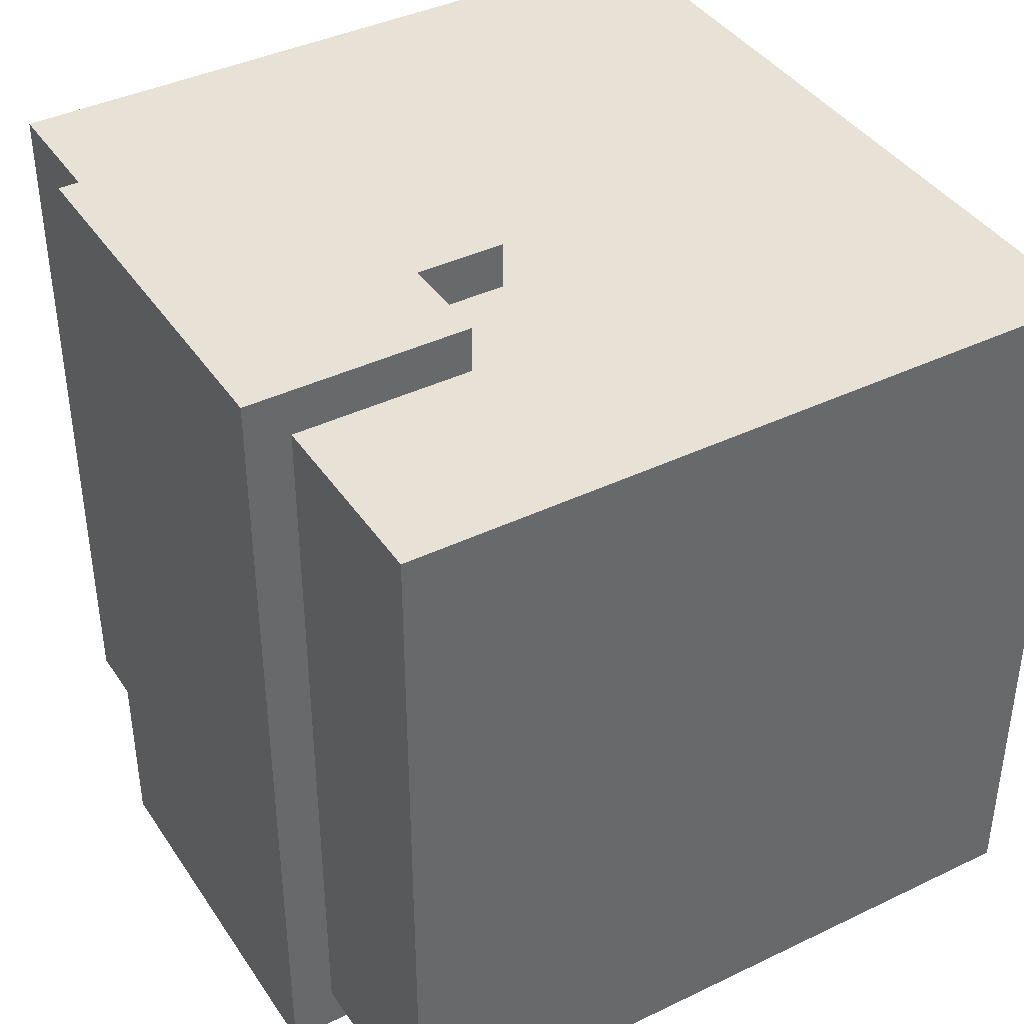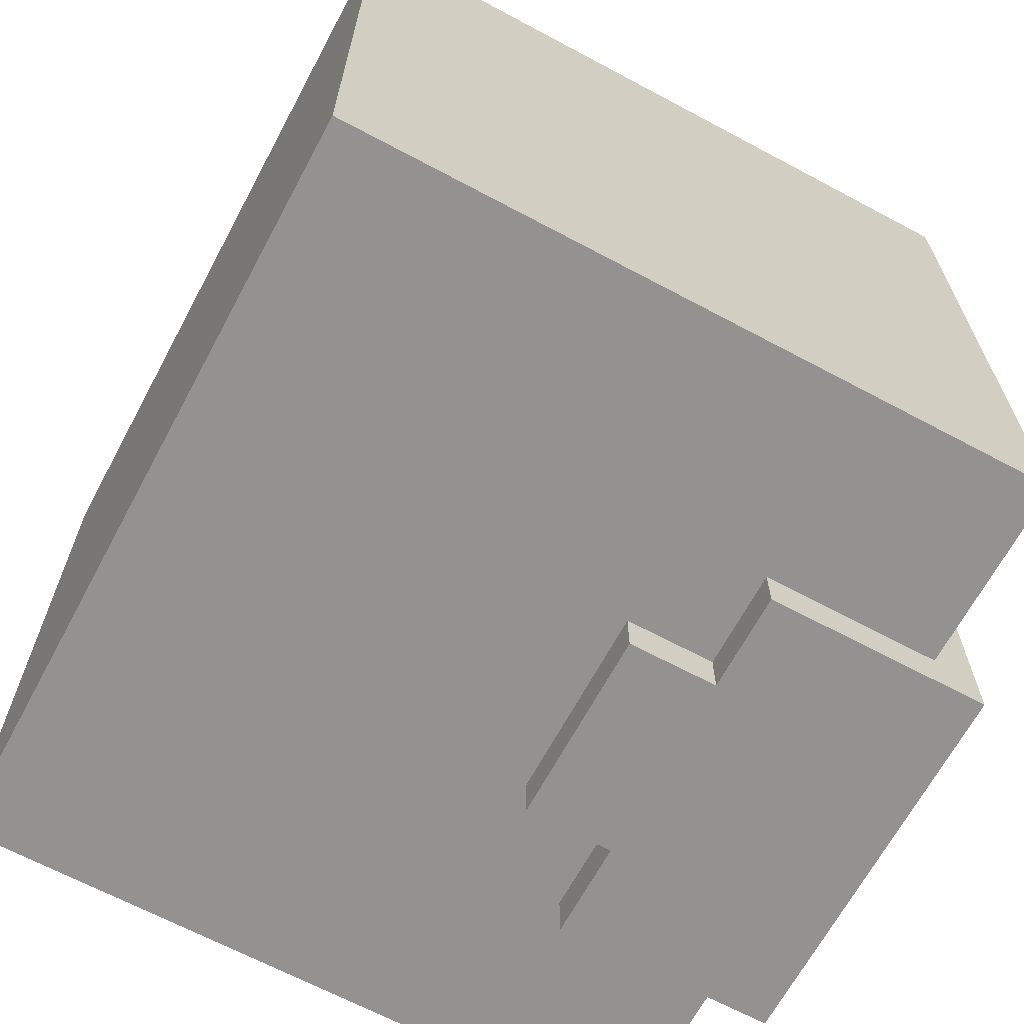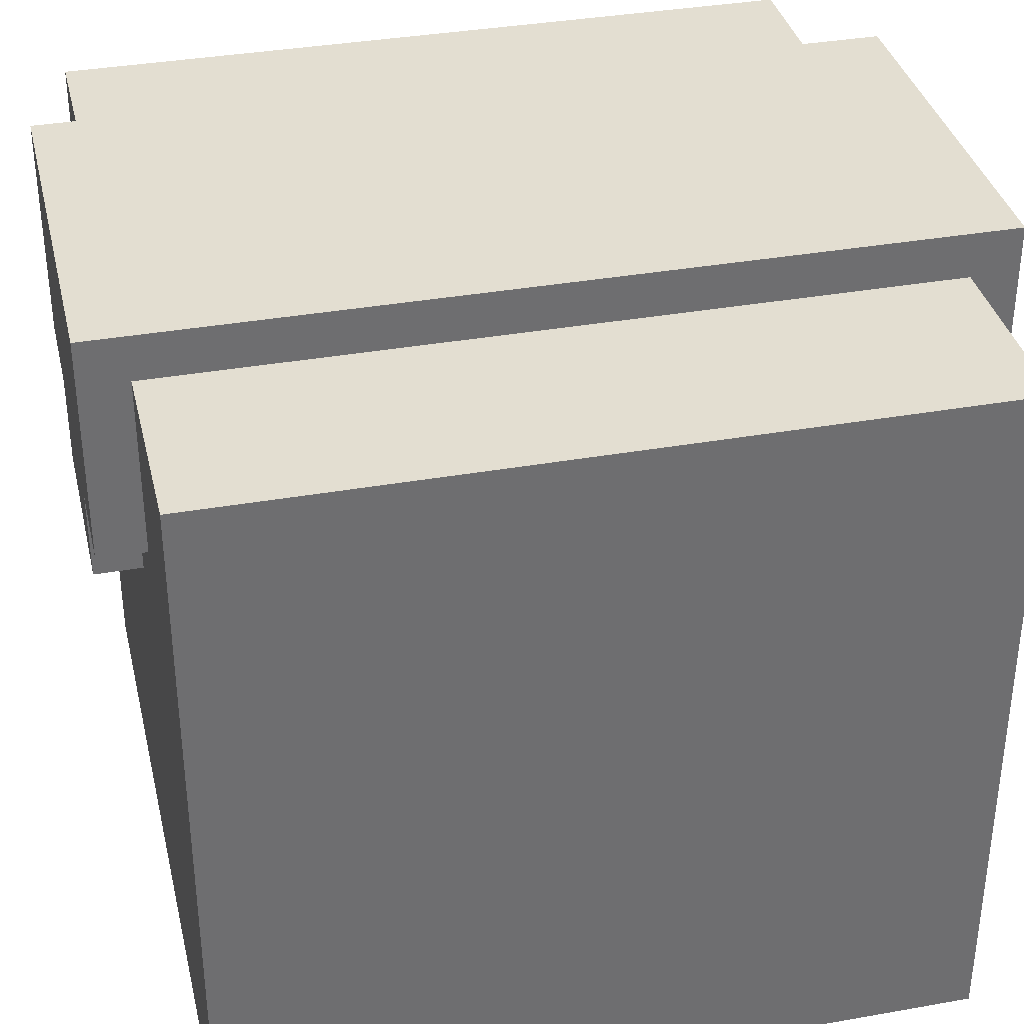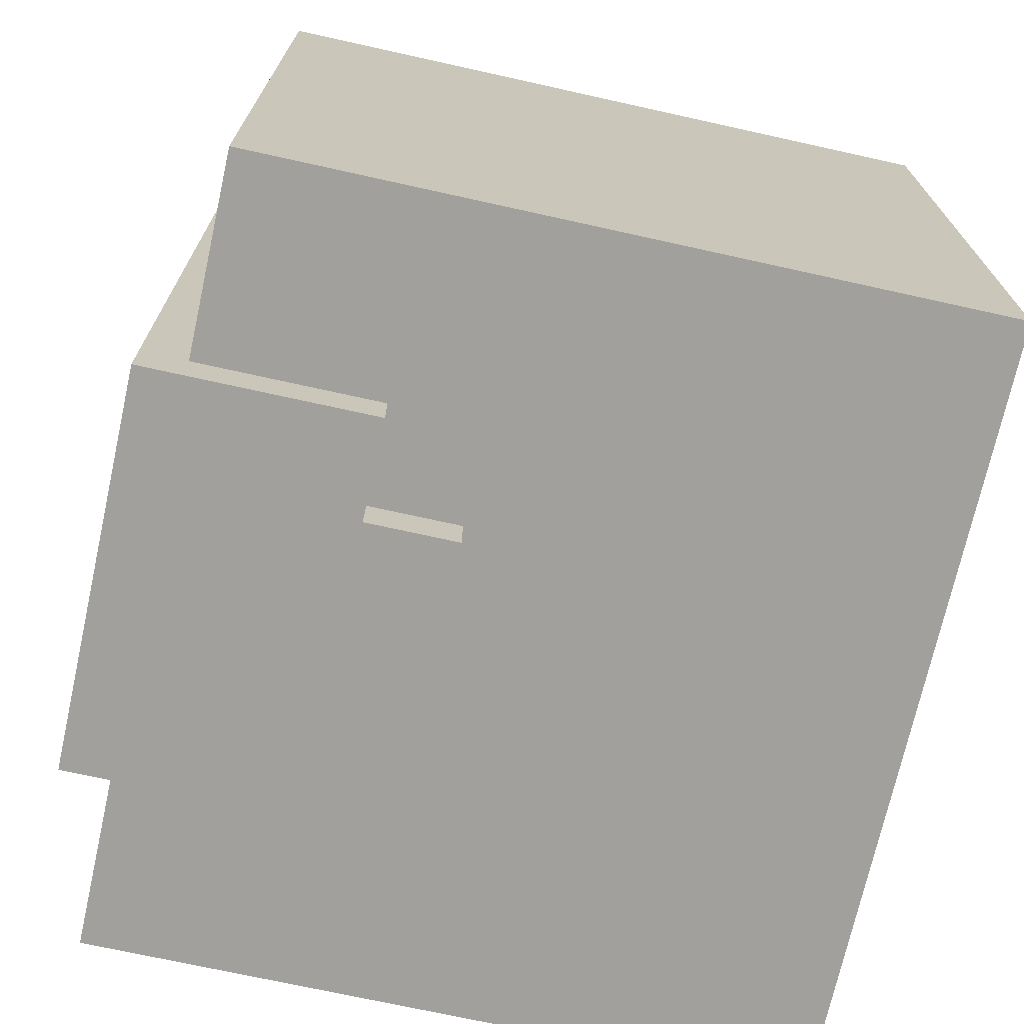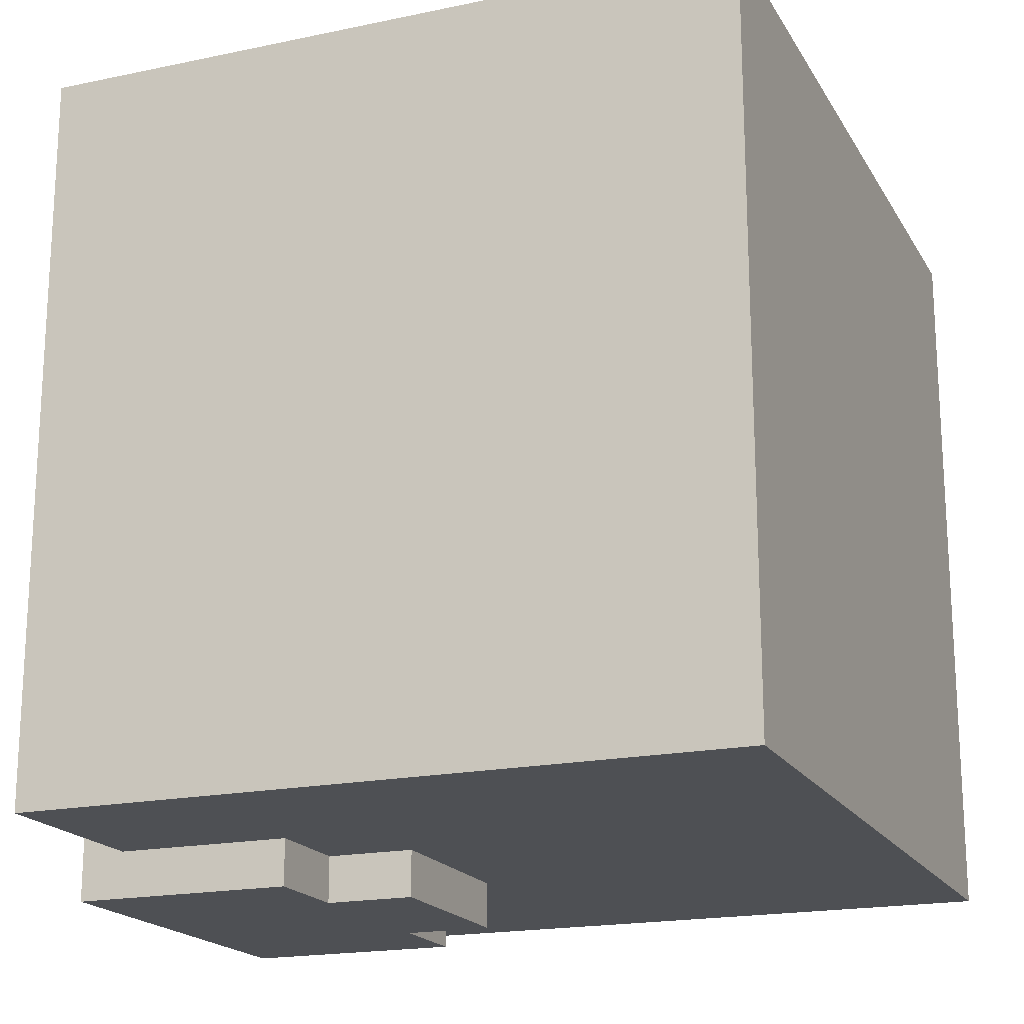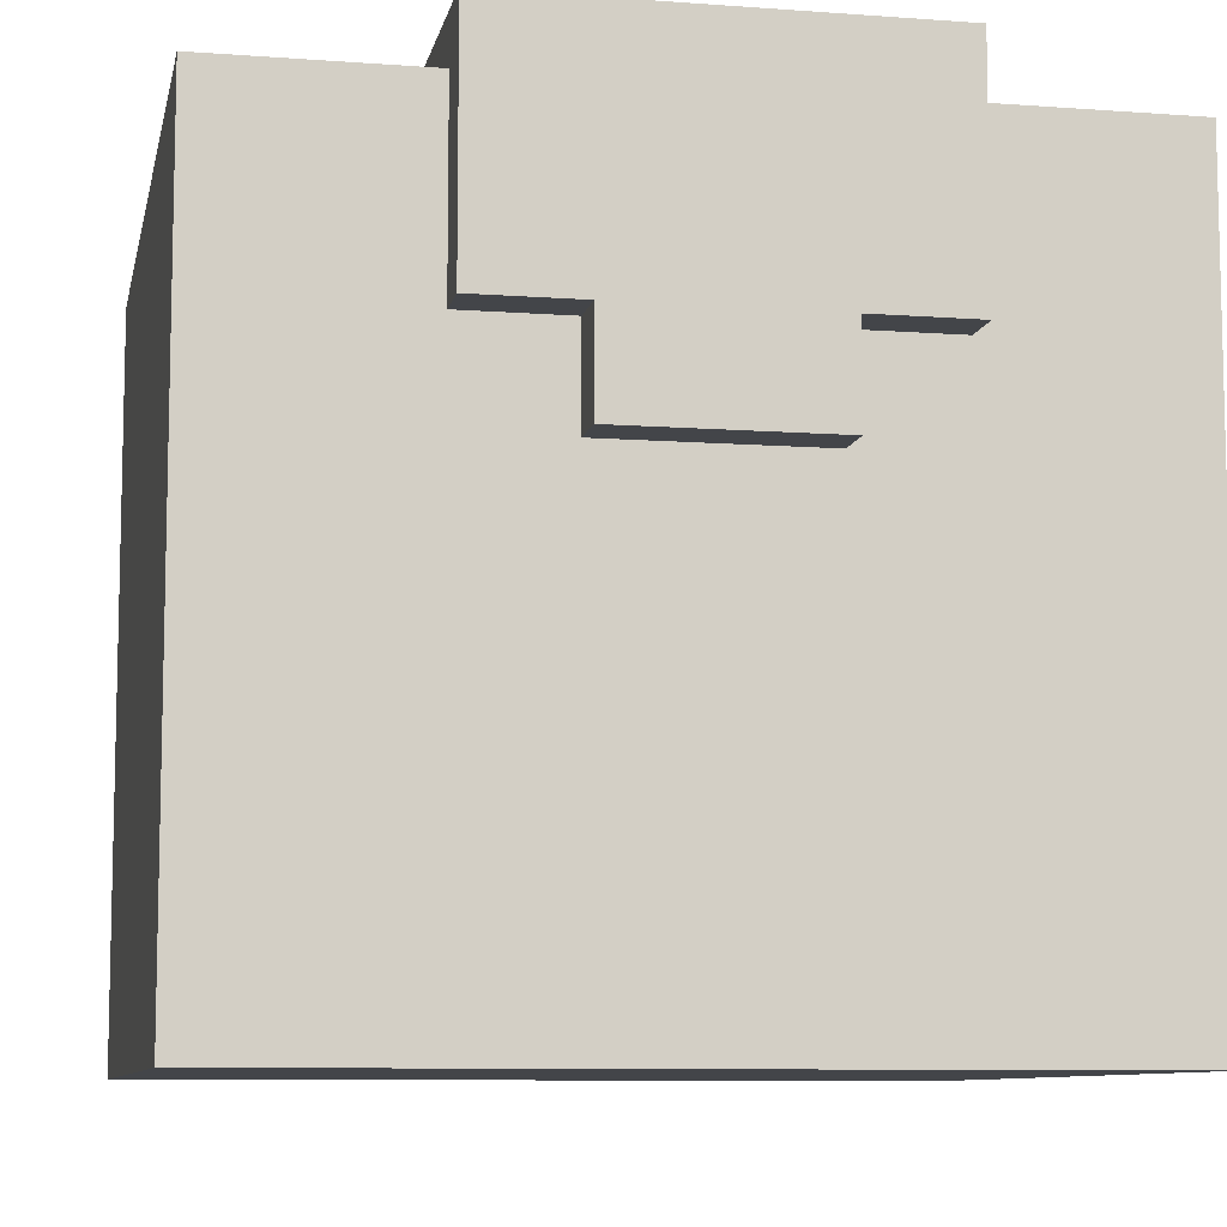
<metadata>
{"format":"obj","ext":"obj","renderer":"f3d","projection":"perspective","resolution":1024,"background":"white","views":[{"elev":40.2,"azim":-120.6,"up":"+Z"},{"elev":-66.5,"azim":61.8,"up":"+Z"},{"elev":36.0,"azim":-103.1,"up":"+Y"},{"elev":-71.7,"azim":-102.5,"up":"+Z"},{"elev":-18.8,"azim":-68.1,"up":"+Z"},{"elev":-8.9,"azim":-11.3,"up":"+Y"}]}
</metadata>
<code>
g Armor_Army_2_right
v 0.03928 0.1482 0.1483
v 0.03928 0.1482 -0.1517
v 0.03928 -0.1393 -0.1517
v 0.03928 -0.1393 0.1483
v -0.03935 0.1482 0.1483
v -0.03935 0.07635 0.1483
v -0.03935 0.07635 0.1671
v -0.03935 0.1662 0.1671
v -0.03935 0.1662 0.1671
v -0.03935 0.1482 -0.1517
v -0.03935 0.1662 -0.1704
v -0.03935 0.1662 -0.1704
v -0.03935 0.07635 -0.1704
v -0.03935 0.07635 -0.1517
v -0.07863 0.07635 0.1671
v -0.07863 0.07635 0.1483
v -0.07863 0.04041 0.1483
v -0.07863 0.04041 0.1671
v -0.07863 0.07635 -0.1517
v -0.07863 0.07635 -0.1704
v -0.07863 0.04041 -0.1704
v -0.07863 0.04041 -0.1517
v -0.1572 0.07635 0.1671
v -0.1572 0.04041 0.1671
v -0.1572 0.04041 0.1483
v -0.1572 0.07635 0.1483
v -0.1572 0.07635 -0.1517
v -0.1572 0.04041 -0.1517
v -0.1572 0.04041 -0.1704
v -0.1572 0.07635 -0.1704
v -0.1965 0.07635 0.1671
v -0.1965 0.07635 0.1483
v -0.1965 0.1482 0.1483
v -0.1965 0.1662 0.1671
v -0.1965 0.1662 0.1671
v -0.1965 0.1482 -0.1517
v -0.1965 0.1662 -0.1704
v -0.1965 0.07635 -0.1517
v -0.1965 0.07635 -0.1704
v -0.1965 0.1662 -0.1704
v -0.07863 0.07635 0.1671
v -0.1572 0.07635 0.1671
v -0.03935 0.1662 0.1671
v -0.03935 0.07635 0.1671
v -0.1572 0.04041 0.1671
v -0.07863 0.04041 0.1671
v -0.1965 0.07635 0.1671
v -0.1965 0.1662 0.1671
v -0.275 -0.1393 0.1483
v -0.275 0.1482 0.1483
v 0.03928 0.1482 0.1483
v 0.03928 -0.1393 0.1483
v -0.07863 0.07635 -0.1704
v -0.03935 0.07635 -0.1704
v -0.03935 0.1662 -0.1704
v -0.1572 0.07635 -0.1704
v -0.1572 0.04041 -0.1704
v -0.07863 0.04041 -0.1704
v -0.1965 0.07635 -0.1704
v -0.1965 0.1662 -0.1704
v -0.275 -0.1393 -0.1517
v 0.03928 -0.1393 -0.1517
v 0.03928 0.1482 -0.1517
v -0.275 0.1482 -0.1517
v 0.03928 -0.1393 -0.1517
v -0.275 -0.1393 -0.1517
v -0.275 -0.1393 0.1483
v 0.03928 -0.1393 0.1483
v -0.07863 0.04041 0.1483
v -0.1572 0.04041 0.1483
v -0.1572 0.04041 0.1671
v -0.07863 0.04041 0.1671
v -0.07863 0.04041 -0.1704
v -0.1572 0.04041 -0.1704
v -0.1572 0.04041 -0.1517
v -0.07863 0.04041 -0.1517
v -0.03935 0.07635 0.1483
v -0.07863 0.07635 0.1483
v -0.07863 0.07635 0.1671
v -0.03935 0.07635 0.1671
v -0.1572 0.07635 0.1483
v -0.1965 0.07635 0.1483
v -0.1965 0.07635 0.1671
v -0.1572 0.07635 0.1671
v -0.03935 0.07635 -0.1704
v -0.07863 0.07635 -0.1704
v -0.07863 0.07635 -0.1517
v -0.03935 0.07635 -0.1517
v -0.1572 0.07635 -0.1704
v -0.1965 0.07635 -0.1704
v -0.1965 0.07635 -0.1517
v -0.1572 0.07635 -0.1517
v 0.03928 0.1482 -0.1517
v 0.03928 0.1482 0.1483
v -0.275 0.1482 0.1483
v -0.275 0.1482 -0.1517
v -0.03935 0.1662 -0.1704
v -0.03935 0.1662 0.1671
v -0.1965 0.1662 0.1671
v -0.1965 0.1662 -0.1704
v -0.275 0.1482 0.1483
v -0.275 -0.1393 0.1483
v -0.275 -0.1393 -0.1517
v -0.275 0.1482 -0.1517
g Armor_Army_2_right_0
f -102 -103 -104
f -101 -102 -104
f -98 -99 -100
f -97 -98 -100
f -100 -95 -96
f -95 -94 -96
f -92 -93 -95
f -91 -92 -95
f -88 -89 -90
f -87 -88 -90
f -84 -85 -86
f -83 -84 -86
f -80 -81 -82
f -79 -80 -82
f -76 -77 -78
f -75 -76 -78
f -72 -73 -74
f -71 -72 -74
f -69 -72 -70
f -68 -69 -70
f -66 -67 -69
f -65 -66 -69
f -62 -63 -64
f -61 -62 -64
f -64 -63 -60
f -59 -64 -60
f -63 -62 -58
f -62 -57 -58
f -54 -55 -56
f -53 -54 -56
f -50 -51 -52
f -49 -50 -52
f -49 -52 -48
f -52 -47 -48
f -50 -49 -46
f -45 -50 -46
f -42 -43 -44
f -41 -42 -44
f -38 -39 -40
f -37 -38 -40
f -34 -35 -36
f -33 -34 -36
f -30 -31 -32
f -29 -30 -32
f -26 -27 -28
f -25 -26 -28
f -22 -23 -24
f -21 -22 -24
f -18 -19 -20
f -17 -18 -20
f -14 -15 -16
f -13 -14 -16
f -10 -11 -12
f -9 -10 -12
f -6 -7 -8
f -5 -6 -8
f -2 -3 -4
f -1 -2 -4

</code>
